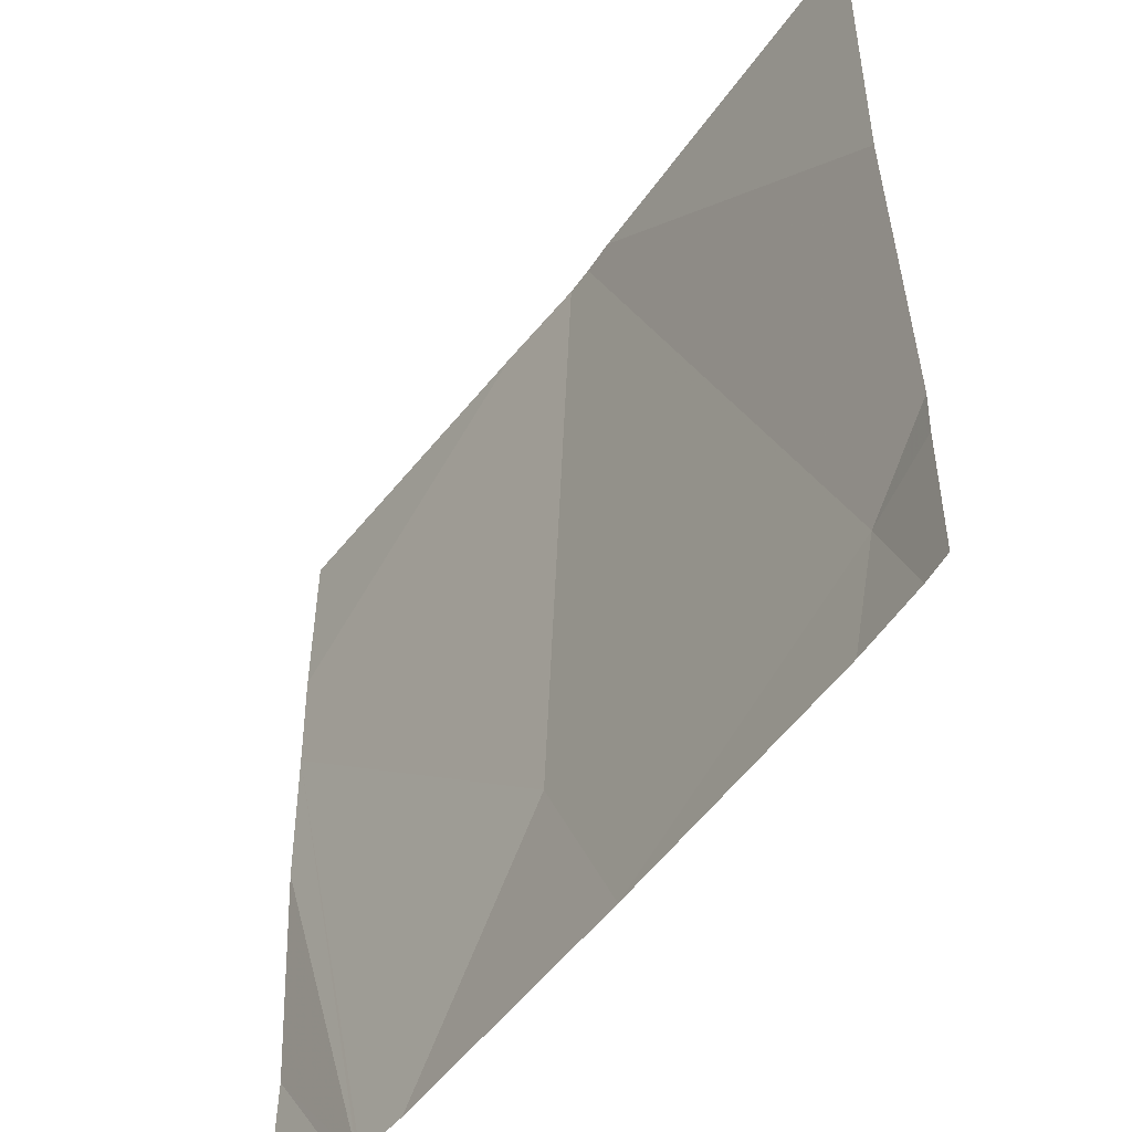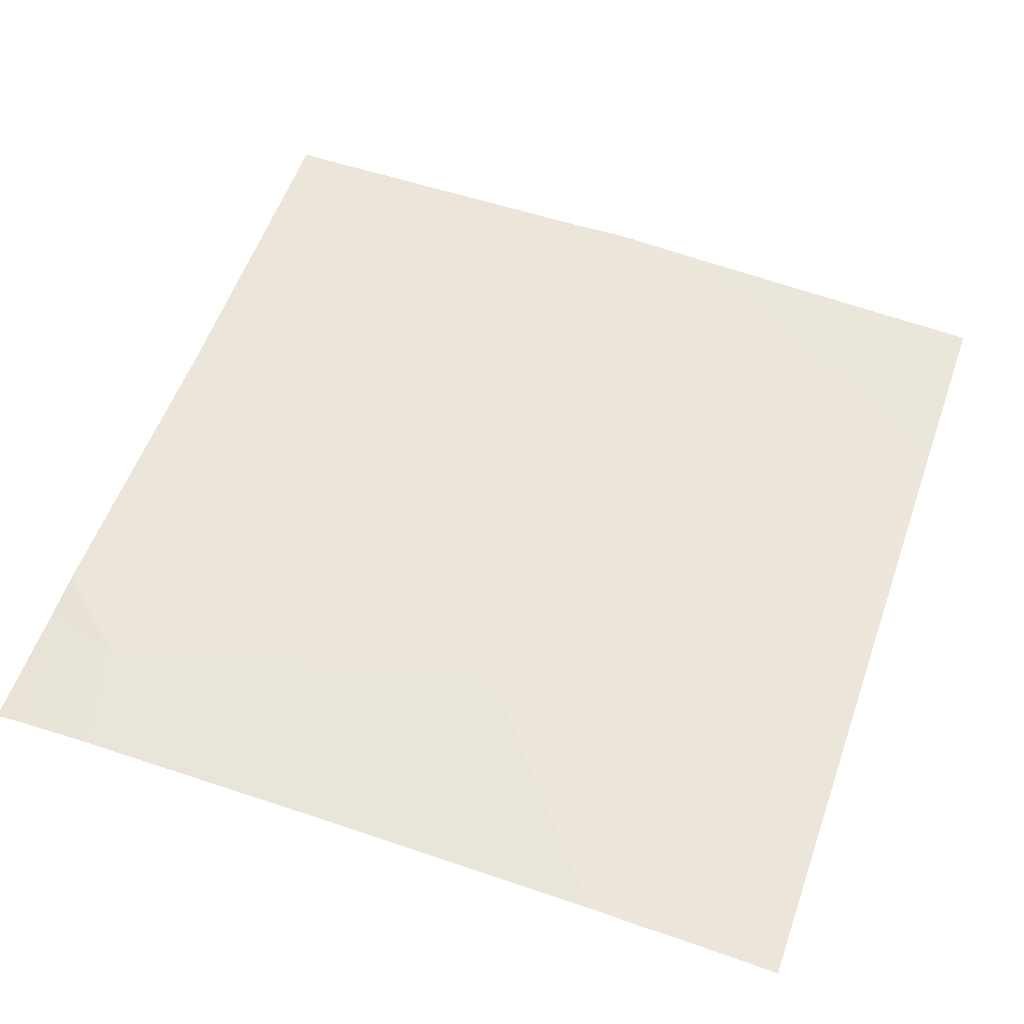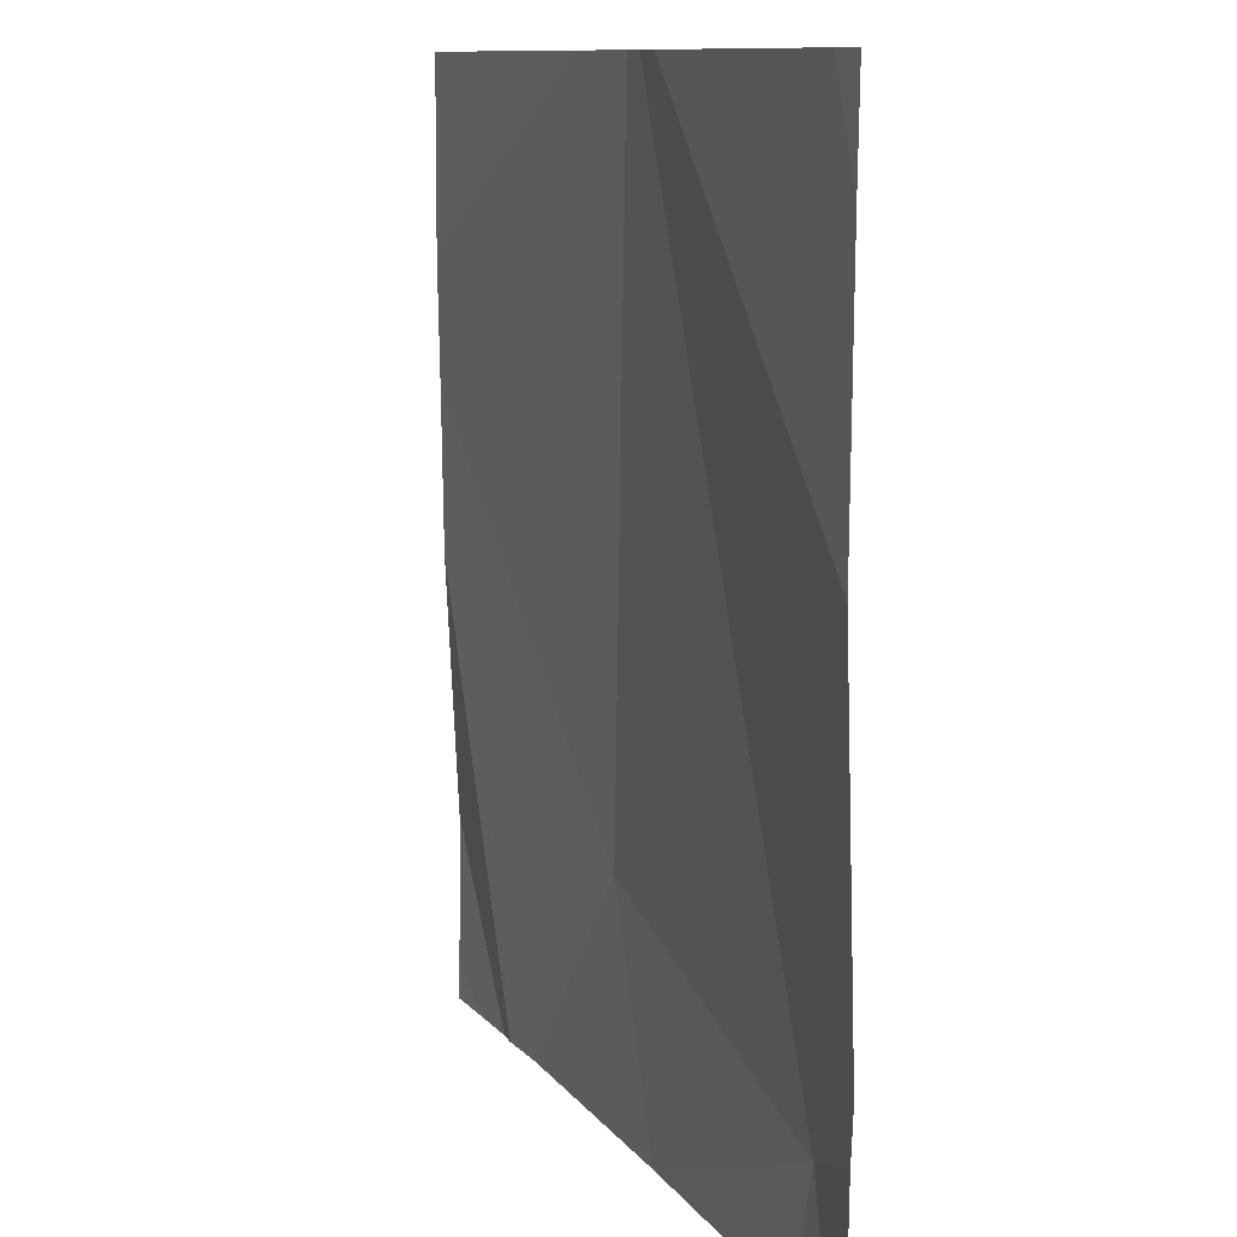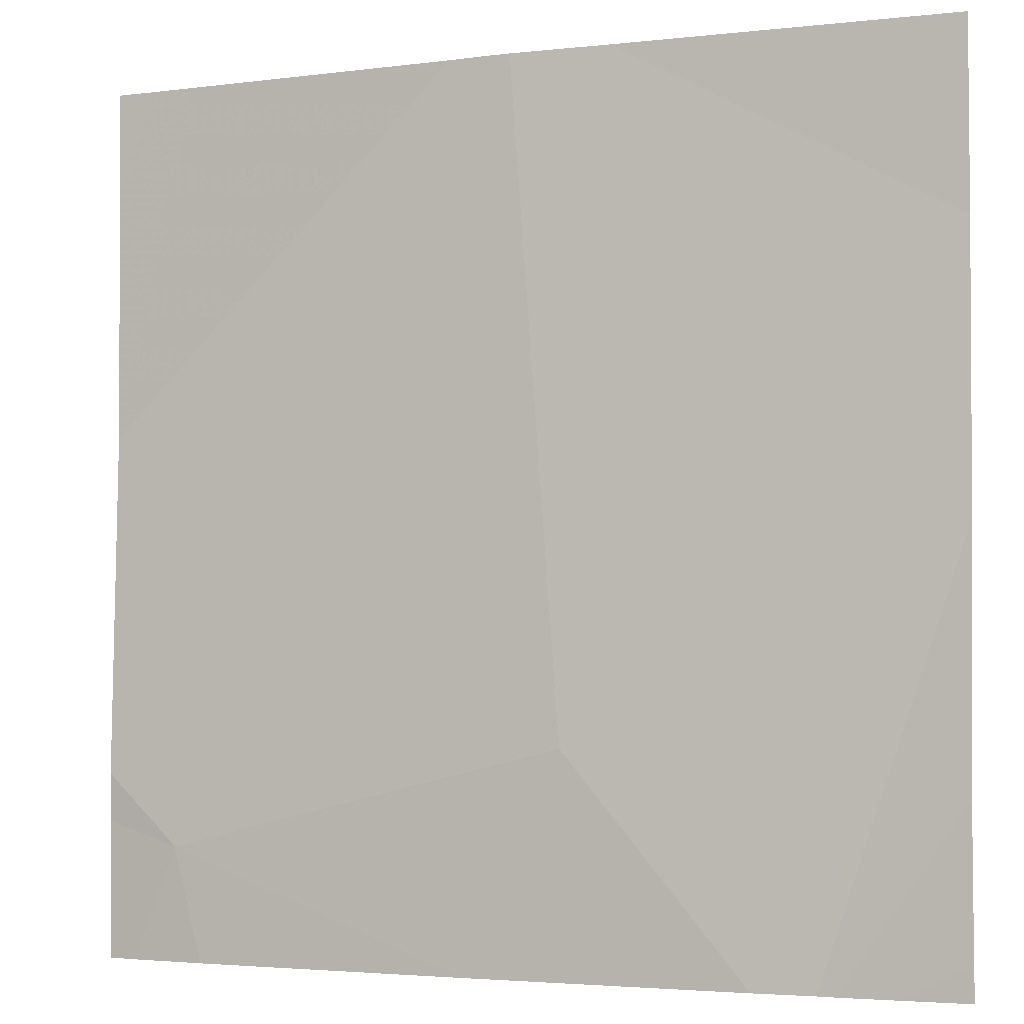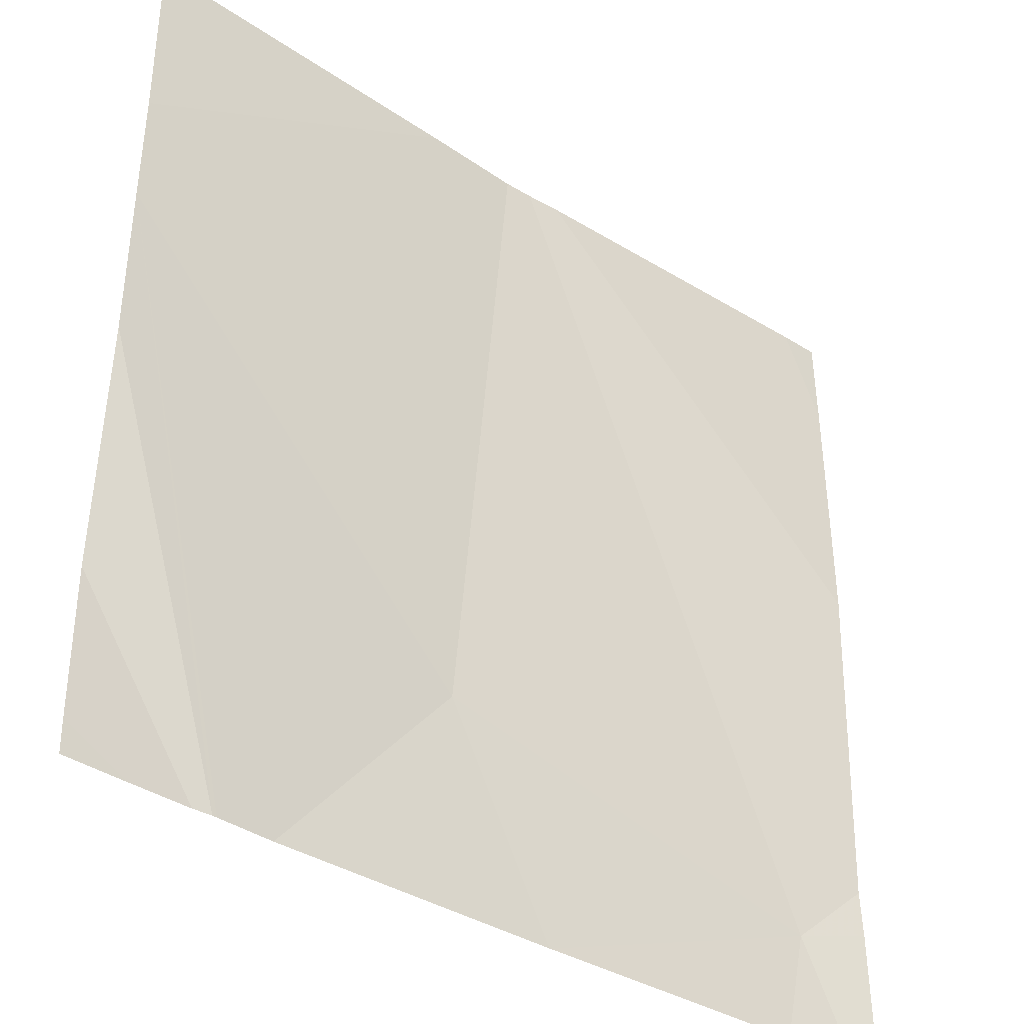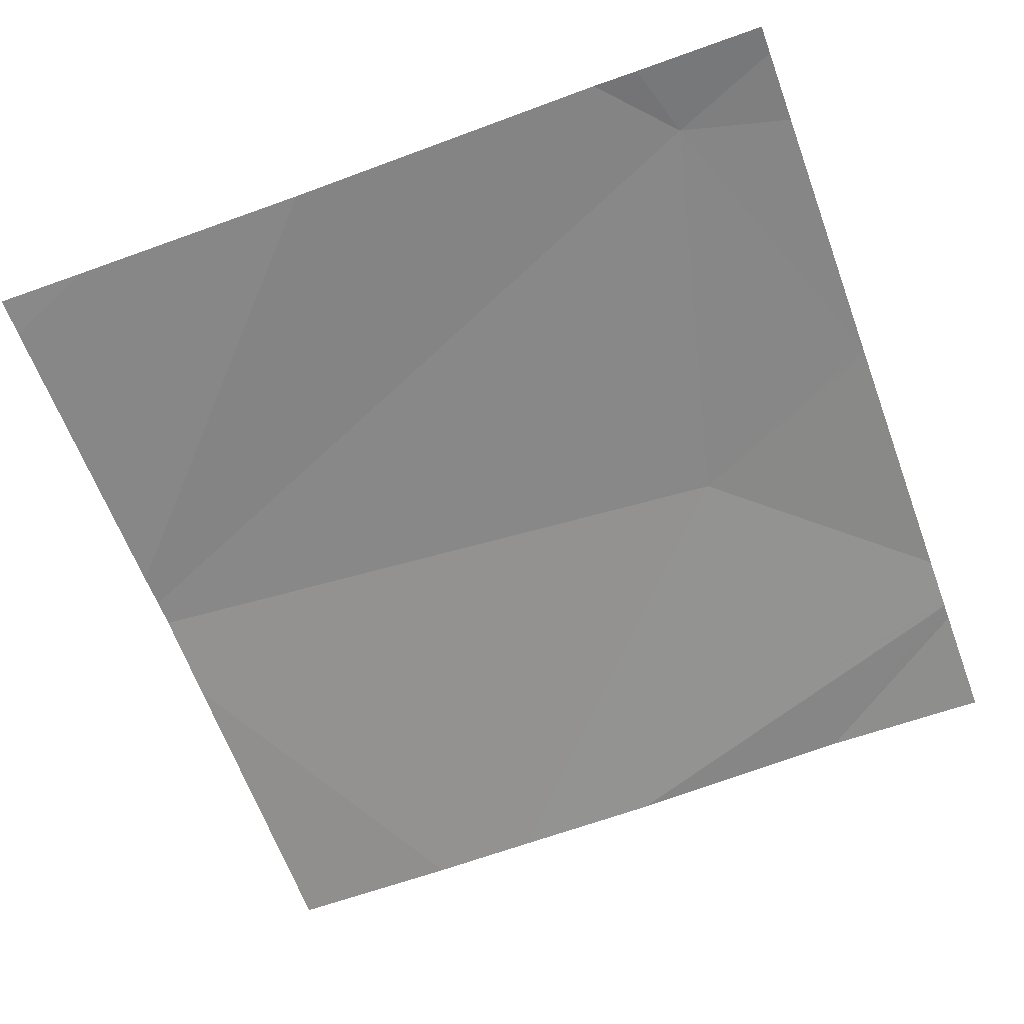
<metadata>
{"format":"obj","ext":"obj","renderer":"f3d","projection":"perspective","resolution":1024,"background":"white","views":[{"elev":-51.6,"azim":-124.3,"up":"+Y"},{"elev":56.4,"azim":19.3,"up":"+Z"},{"elev":10.3,"azim":-109.8,"up":"+Y"},{"elev":-3.4,"azim":23.9,"up":"+Y"},{"elev":-37.3,"azim":141.6,"up":"+Y"},{"elev":-62.9,"azim":-69.7,"up":"+Z"}]}
</metadata>
<code>
v -136.5 240 483.2
v -136.8 240 483.2
v -136 239.8 483.2
v -136 239.5 483.2
v -136.4 239.3 483.3
v -136.4 240 483.2
v -136.5 239 483.3
v -136.8 239.2 483.3
v -136.9 240 483.2
v -136 240 483.2
v -136.2 239 483.2
v -136 240 483.2
v -136 239.7 483.2
v -136.5 239 483.3
v -136.5 239 483.3
v -136.5 239 483.3
v -136.3 240 483.2
v -136.9 240 483.2
v -136.9 239.6 483.2
v -136.9 239.9 483.2
v -136.9 239.2 483.2
v -136.9 239.2 483.2
v -136 239.1 483.2
v -136.5 240 483.2
v -136 239.2 483.2
v -136.8 239 483.3
v -136.5 239 483.3
v -136.1 239 483.2
v -136.1 239 483.2
v -136 239 483.2
v -136.1 239 483.2
v -136.9 239 483.2
v -136.9 239 483.2
v -136 239 483.2
v -136 239 483.2
v -136 240 483.2
v -136 240 483.2
f 5 7 16
f 14 8 26
f 36 12 10
f 20 19 2
f 7 5 8
f 17 12 36
f 28 13 29
f 25 4 28
f 18 20 9
f 3 5 13
f 24 8 1
f 26 8 32
f 9 20 2
f 8 5 6
f 14 7 8
f 15 7 27
f 32 21 33
f 2 19 24
f 13 5 11
f 5 3 17
f 1 8 6
f 21 8 22
f 22 8 19
f 11 5 16
f 16 7 15
f 30 25 31
f 27 7 14
f 6 5 17
f 28 4 13
f 17 3 12
f 29 13 11
f 30 23 25
f 10 12 37
f 31 25 28
f 32 8 21
f 24 19 8
f 34 23 30
f 35 23 34

</code>
